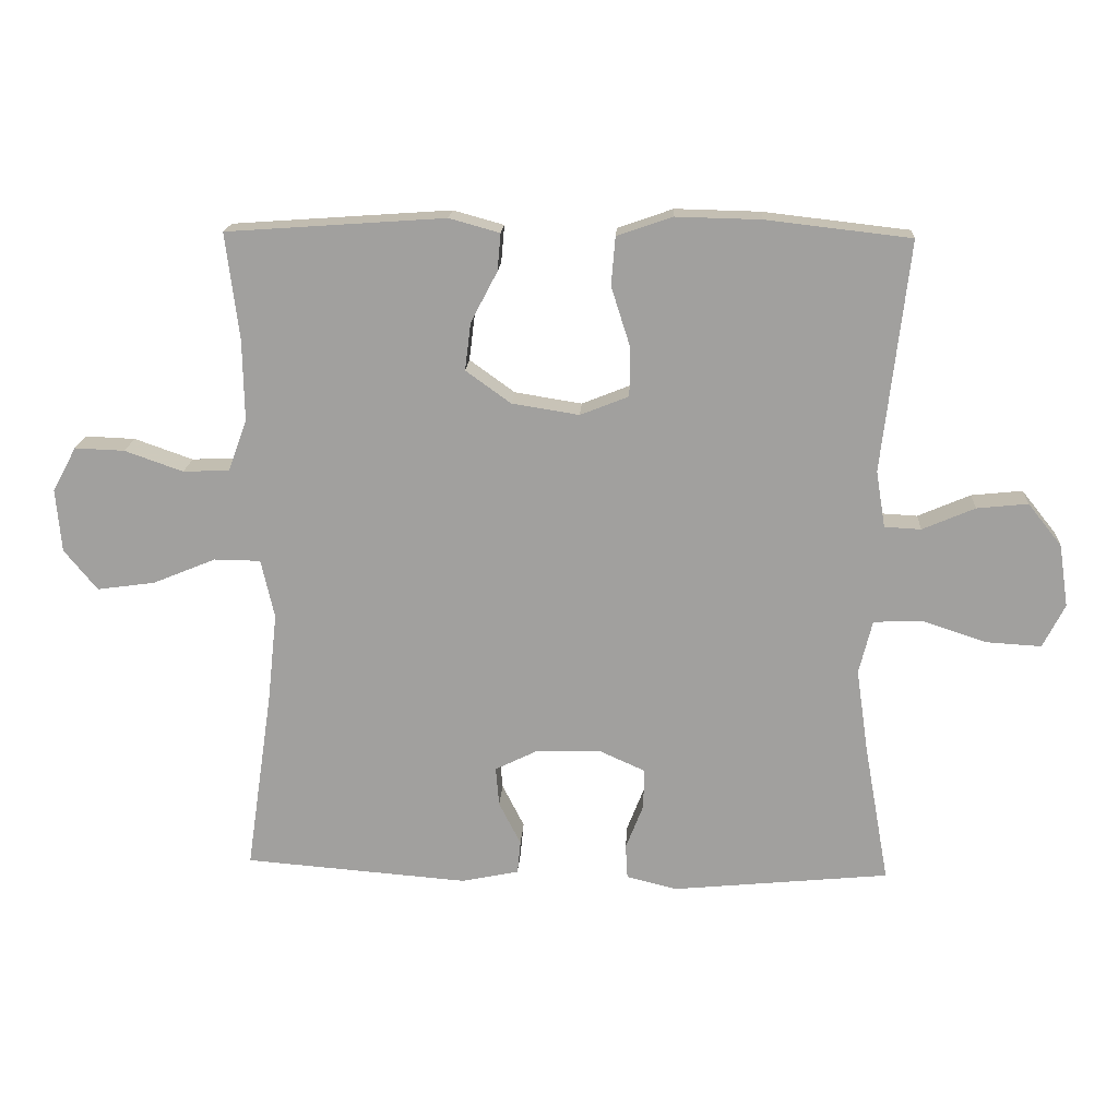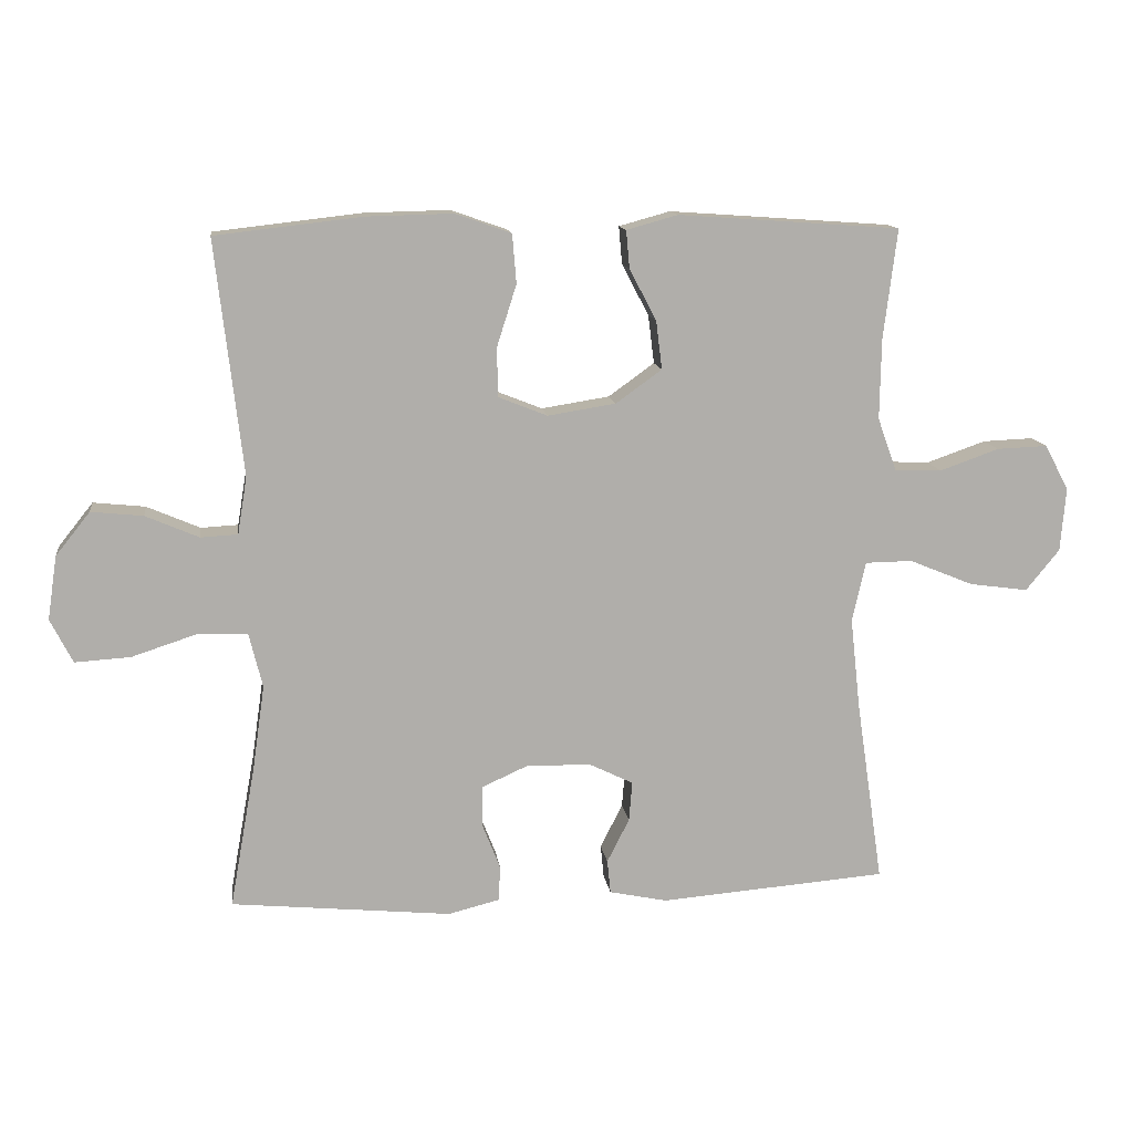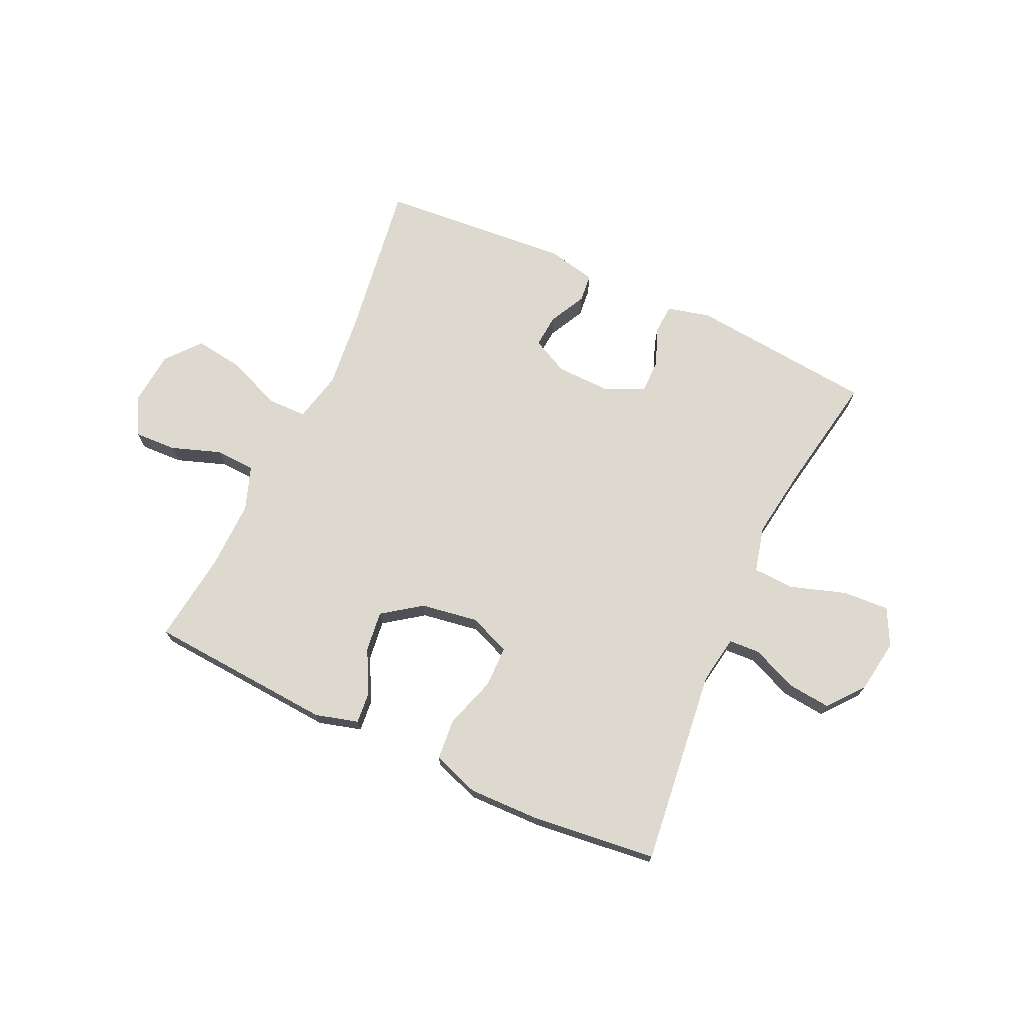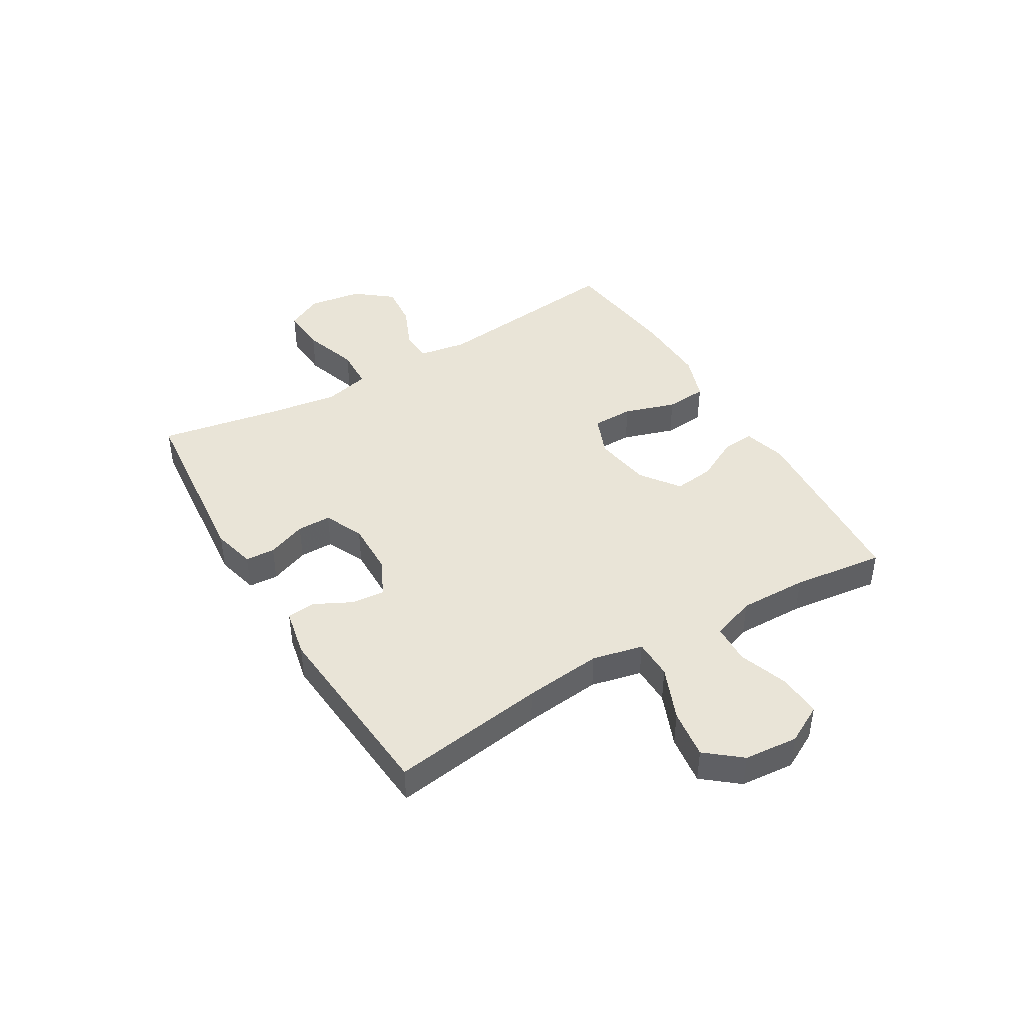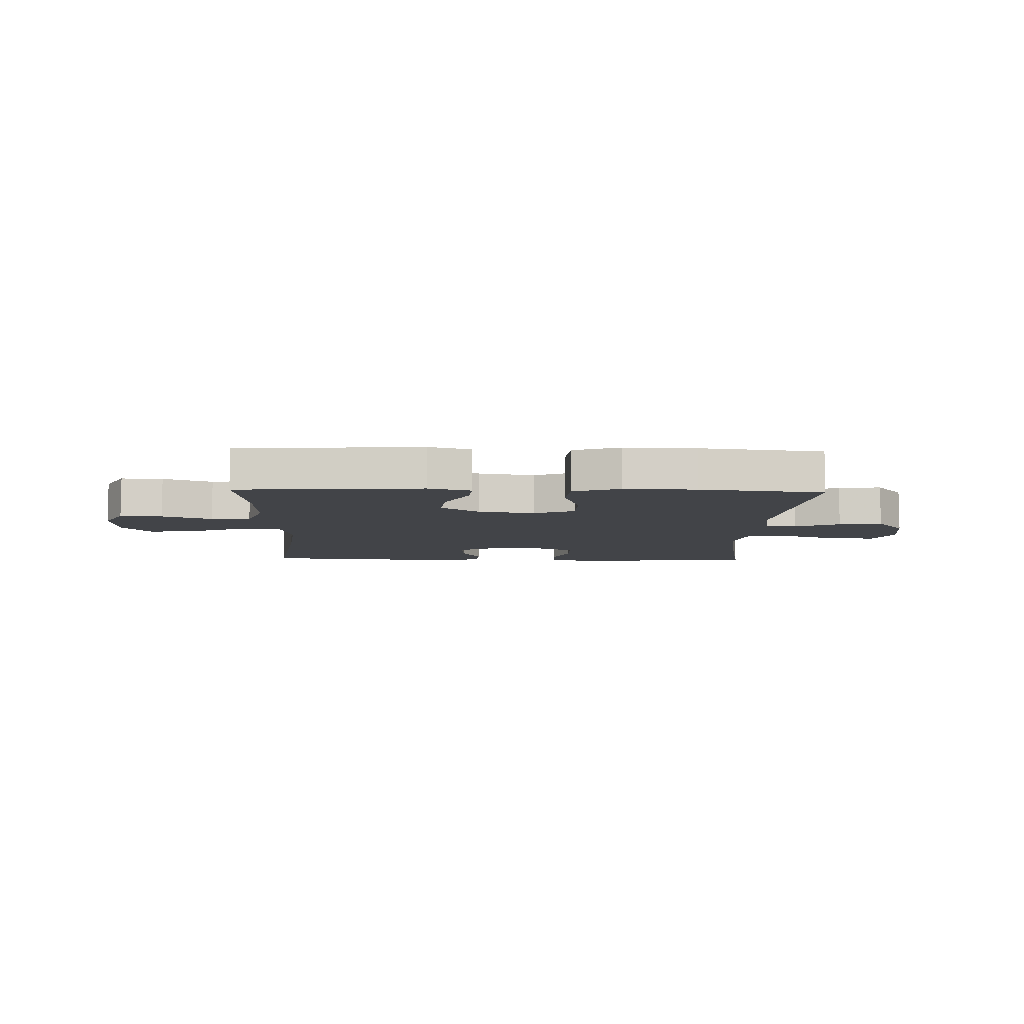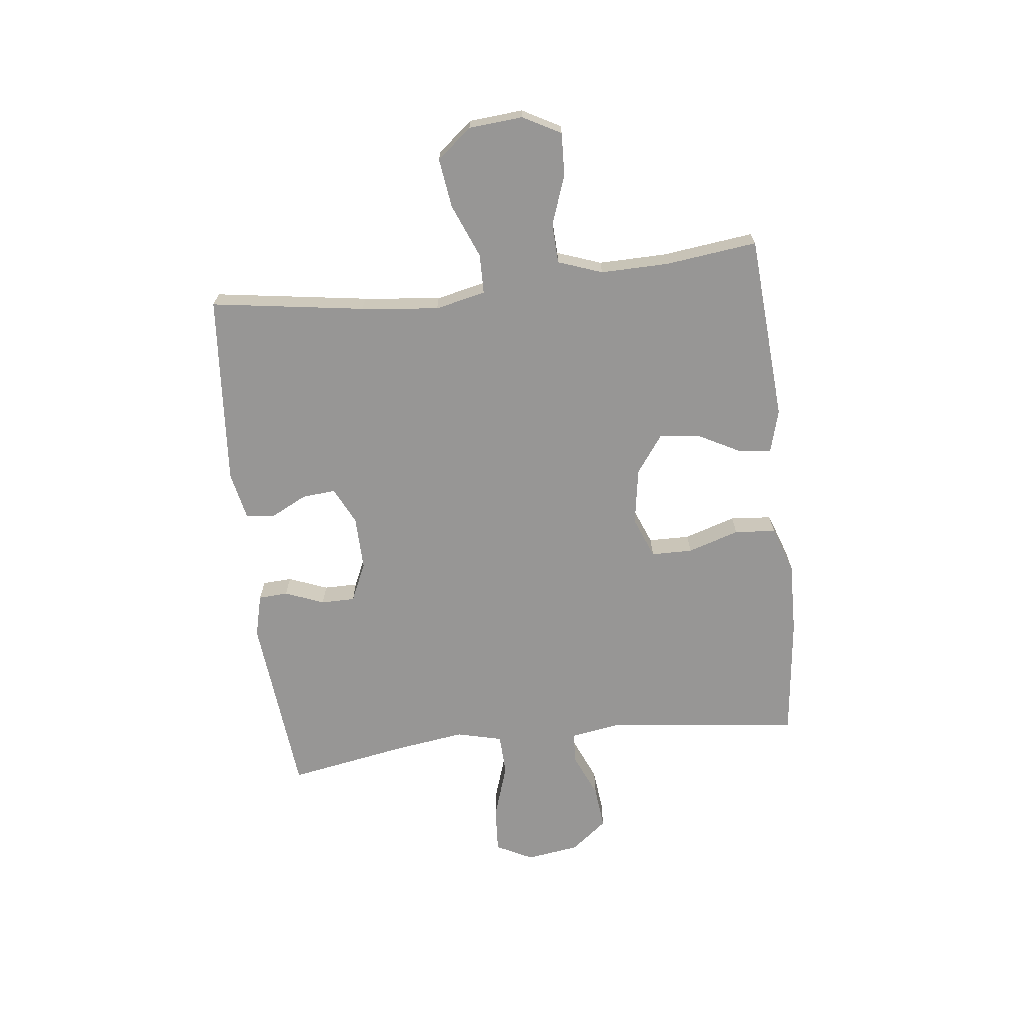
<metadata>
{"format":"obj","ext":"obj","renderer":"f3d","projection":"perspective","resolution":1024,"background":"white","views":[{"elev":17.7,"azim":3.2,"up":"+Z"},{"elev":12.6,"azim":172.4,"up":"+Z"},{"elev":71.6,"azim":24.9,"up":"+Y"},{"elev":43.0,"azim":-120.7,"up":"+Y"},{"elev":-8.0,"azim":-1.8,"up":"+Y"},{"elev":-68.0,"azim":-83.4,"up":"+Y"}]}
</metadata>
<code>
v -0.5 0.07 0.5
v -0.171 0.07 0.523
v -0.095 0.07 0.502
v -0.1 0.07 0.446
v -0.14 0.07 0.37
v -0.149 0.07 0.298
v -0.081 0.07 0.249
v 0.02 0.07 0.233
v 0.093 0.07 0.262
v 0.094 0.07 0.335
v 0.065 0.07 0.426
v 0.071 0.07 0.499
v 0.154 0.07 0.528
v 0.282 0.07 0.525
v 0.5 0.07 0.5
v 0.46 0.07 0.153
v 0.474 0.07 0.068
v 0.529 0.07 0.065
v 0.608 0.07 0.099
v 0.685 0.07 0.107
v 0.736 0.07 0.043
v 0.75 0.07 -0.051
v 0.717 0.07 -0.116
v 0.635 0.07 -0.111
v 0.537 0.07 -0.079
v 0.464 0.07 -0.082
v 0.444 0.07 -0.163
v 0.462 0.07 -0.288
v 0.5 0.07 -0.5
v 0.173 0.07 -0.532
v 0.097 0.07 -0.513
v 0.094 0.07 -0.461
v 0.121 0.07 -0.392
v 0.121 0.07 -0.332
v 0.052 0.07 -0.301
v -0.044 0.07 -0.303
v -0.109 0.07 -0.335
v -0.104 0.07 -0.394
v -0.071 0.07 -0.459
v -0.076 0.07 -0.509
v -0.162 0.07 -0.527
v -0.5 0.07 -0.5
v -0.46 0.07 -0.228
v -0.445 0.07 -0.091
v -0.465 0.07 -0.002
v -0.535 0.07 -0.001
v -0.63 0.07 -0.04
v -0.717 0.07 -0.052
v -0.767 0.07 0.009
v -0.775 0.07 0.104
v -0.739 0.07 0.171
v -0.664 0.07 0.168
v -0.576 0.07 0.137
v -0.506 0.07 0.14
v -0.478 0.07 0.218
v -0.48 0.07 0.338
v -0.5 0 0.5
v -0.171 0 0.523
v -0.095 0 0.502
v -0.1 0 0.446
v -0.14 0 0.37
v -0.149 0 0.298
v -0.081 0 0.249
v 0.02 0 0.233
v 0.093 0 0.262
v 0.094 0 0.335
v 0.065 0 0.426
v 0.071 0 0.499
v 0.154 0 0.528
v 0.282 0 0.525
v 0.5 0 0.5
v 0.46 0 0.153
v 0.474 0 0.068
v 0.529 0 0.065
v 0.608 0 0.099
v 0.685 0 0.107
v 0.736 0 0.043
v 0.75 0 -0.051
v 0.717 0 -0.116
v 0.635 0 -0.111
v 0.537 0 -0.079
v 0.464 0 -0.082
v 0.444 0 -0.163
v 0.462 0 -0.288
v 0.5 0 -0.5
v 0.173 0 -0.532
v 0.097 0 -0.513
v 0.094 0 -0.461
v 0.121 0 -0.392
v 0.121 0 -0.332
v 0.052 0 -0.301
v -0.044 0 -0.303
v -0.109 0 -0.335
v -0.104 0 -0.394
v -0.071 0 -0.459
v -0.076 0 -0.509
v -0.162 0 -0.527
v -0.5 0 -0.5
v -0.46 0 -0.228
v -0.445 0 -0.091
v -0.465 0 -0.002
v -0.535 0 -0.001
v -0.63 0 -0.04
v -0.717 0 -0.052
v -0.767 0 0.009
v -0.775 0 0.104
v -0.739 0 0.171
v -0.664 0 0.168
v -0.576 0 0.137
v -0.506 0 0.14
v -0.478 0 0.218
v -0.48 0 0.338
f 50 51 52 53
f 50 53 54
f 49 50 54
f 46 47 48 49
f 45 46 49 54
f 40 41 42 43
f 38 39 40 43
f 37 38 43 44
f 36 37 44 45
f 30 31 32 33
f 28 29 30 33
f 27 28 33 34
f 26 27 34 35
f 22 23 24 25
f 22 25 26
f 21 22 26
f 18 19 20 21
f 17 18 21 26
f 16 17 26 35
f 10 11 12 13
f 9 10 13 14
f 2 3 4 5
f 56 1 2 5
f 55 56 5 6
f 9 14 15 16
f 8 9 16 35
f 7 8 35 36
f 36 45 54 55
f 6 7 36 55
f 109 108 107 106
f 110 109 106
f 110 106 105
f 105 104 103 102
f 110 105 102 101
f 99 98 97 96
f 99 96 95 94
f 100 99 94 93
f 101 100 93 92
f 89 88 87 86
f 89 86 85 84
f 90 89 84 83
f 91 90 83 82
f 81 80 79 78
f 82 81 78
f 82 78 77
f 77 76 75 74
f 82 77 74 73
f 91 82 73 72
f 69 68 67 66
f 70 69 66 65
f 61 60 59 58
f 61 58 57 112
f 62 61 112 111
f 72 71 70 65
f 91 72 65 64
f 92 91 64 63
f 111 110 101 92
f 111 92 63 62
f 1 57 58 2
f 2 58 59 3
f 3 59 60 4
f 4 60 61 5
f 5 61 62 6
f 6 62 63 7
f 7 63 64 8
f 8 64 65 9
f 9 65 66 10
f 10 66 67 11
f 11 67 68 12
f 12 68 69 13
f 13 69 70 14
f 14 70 71 15
f 15 71 72 16
f 16 72 73 17
f 17 73 74 18
f 18 74 75 19
f 19 75 76 20
f 20 76 77 21
f 21 77 78 22
f 22 78 79 23
f 23 79 80 24
f 24 80 81 25
f 25 81 82 26
f 26 82 83 27
f 27 83 84 28
f 28 84 85 29
f 29 85 86 30
f 30 86 87 31
f 31 87 88 32
f 32 88 89 33
f 33 89 90 34
f 34 90 91 35
f 35 91 92 36
f 36 92 93 37
f 37 93 94 38
f 38 94 95 39
f 39 95 96 40
f 40 96 97 41
f 41 97 98 42
f 42 98 99 43
f 43 99 100 44
f 44 100 101 45
f 45 101 102 46
f 46 102 103 47
f 47 103 104 48
f 48 104 105 49
f 49 105 106 50
f 50 106 107 51
f 51 107 108 52
f 52 108 109 53
f 53 109 110 54
f 54 110 111 55
f 55 111 112 56
f 56 112 57 1

</code>
